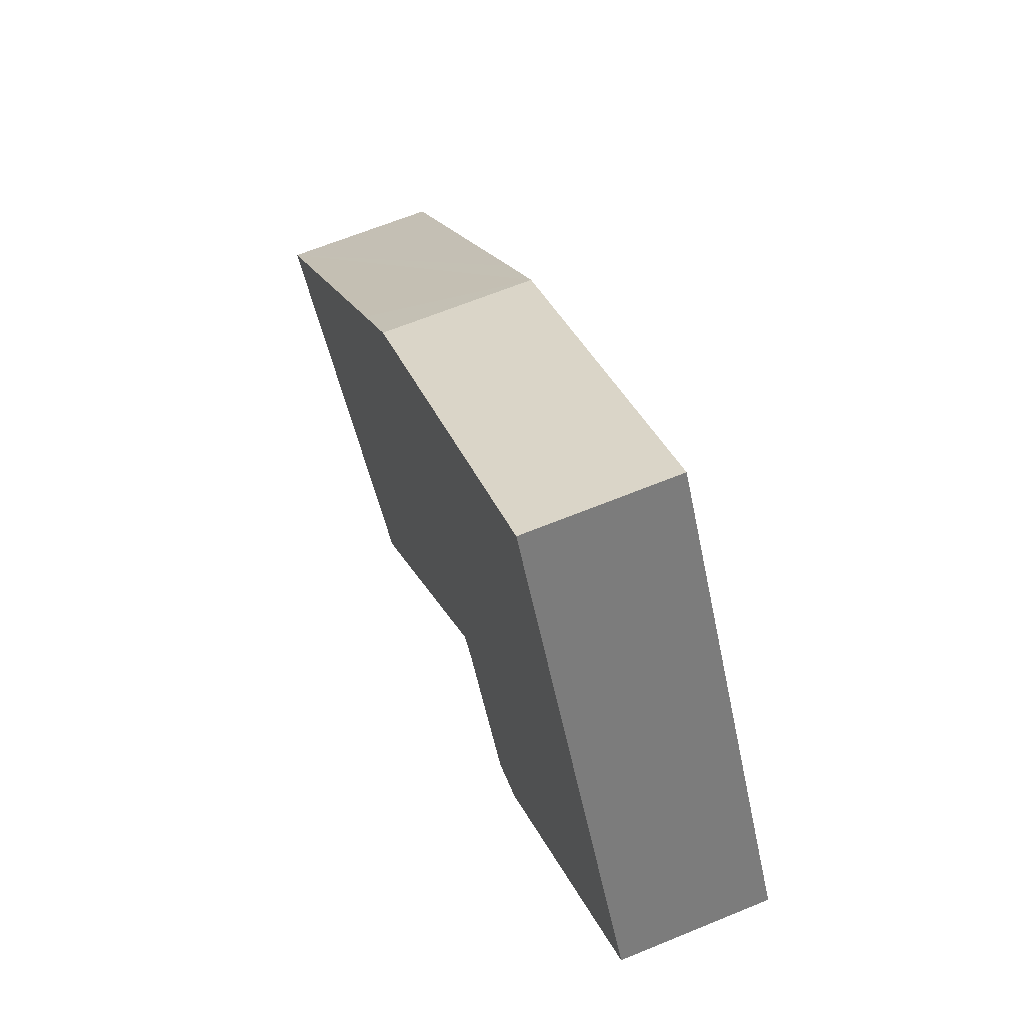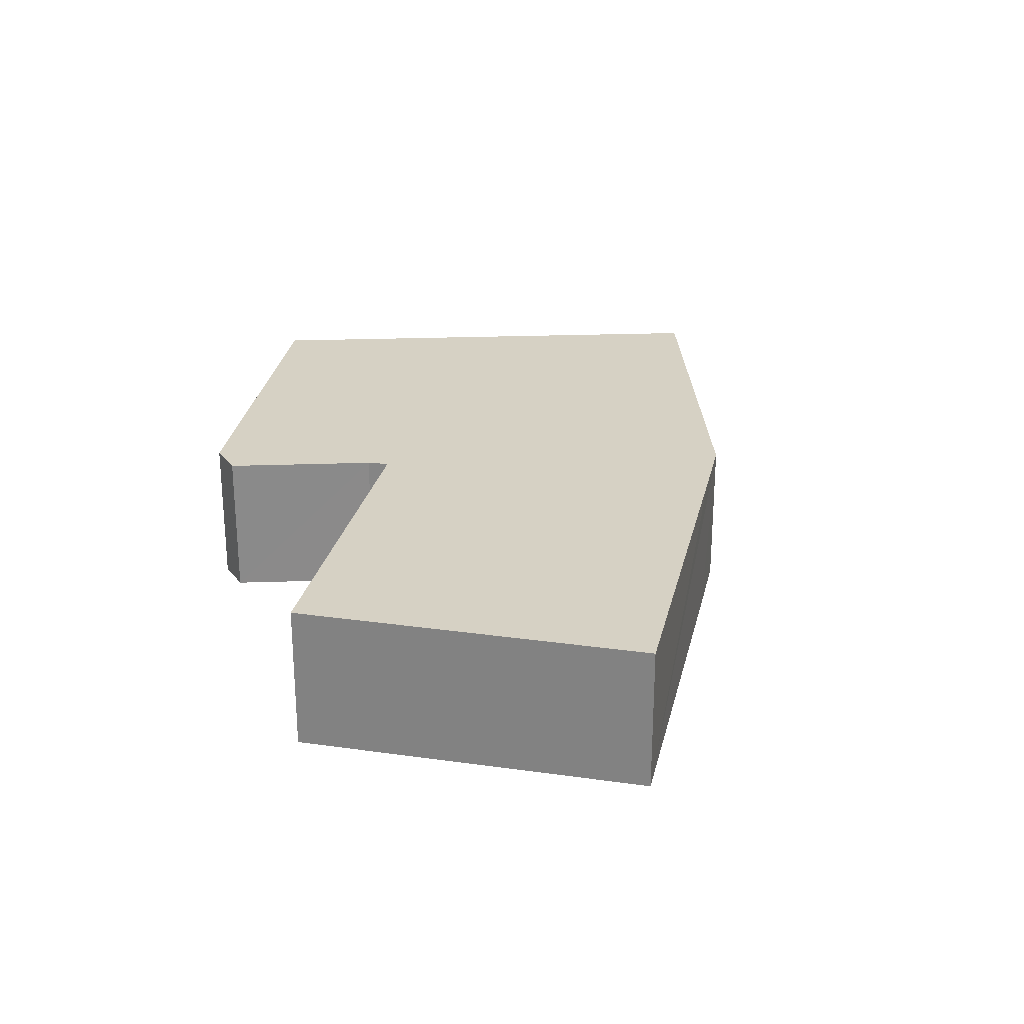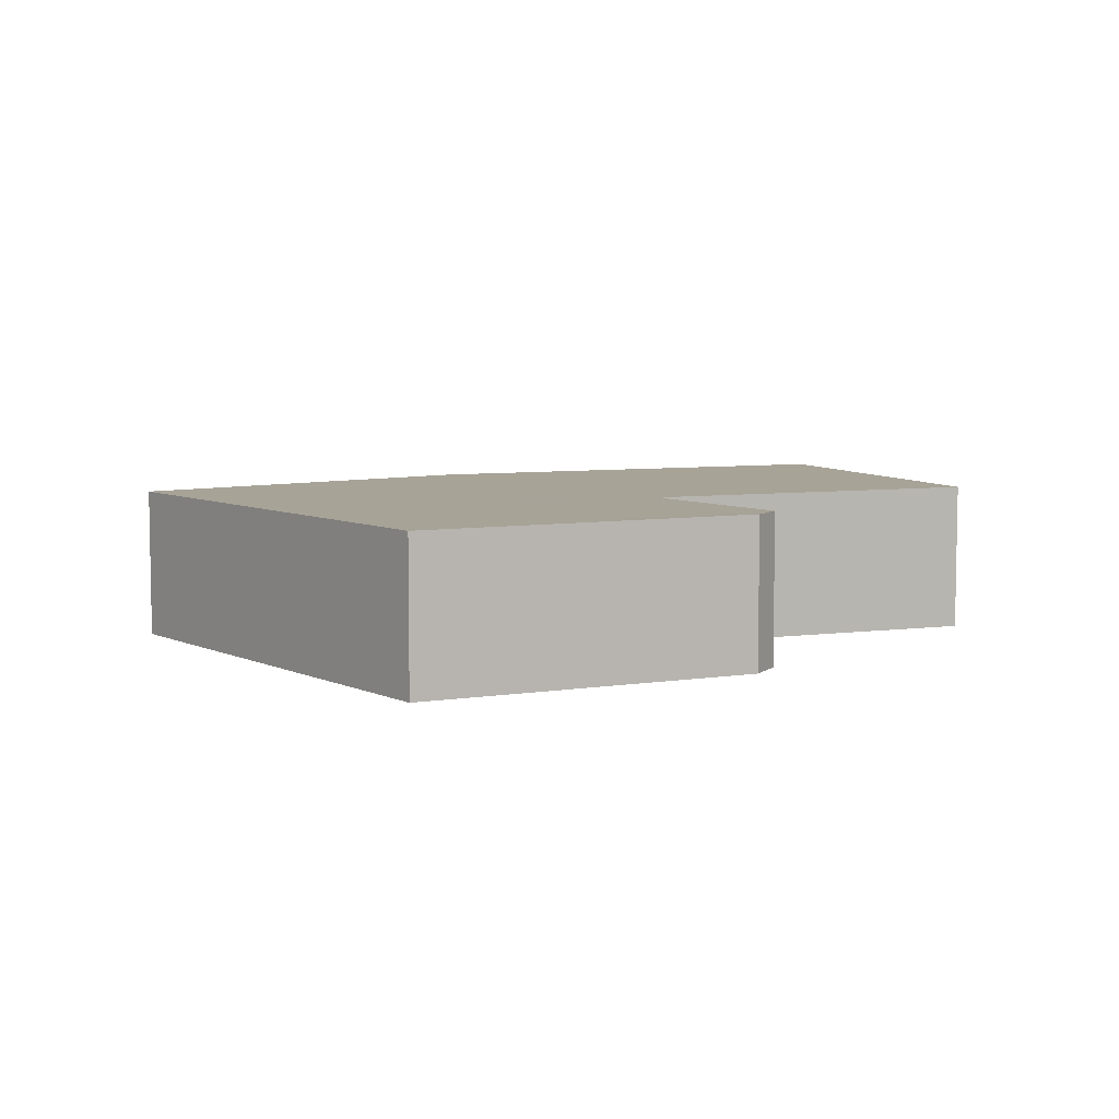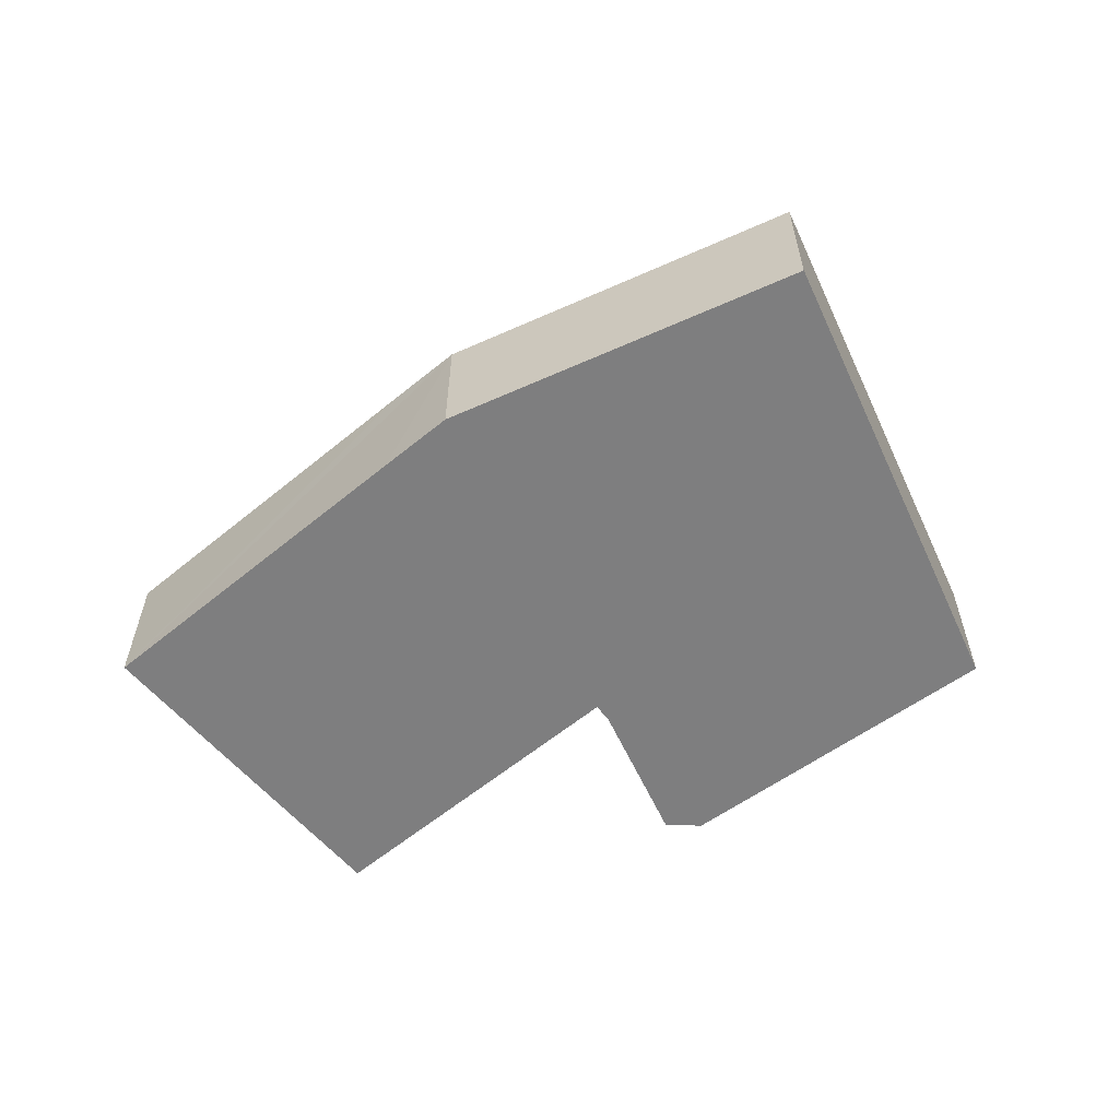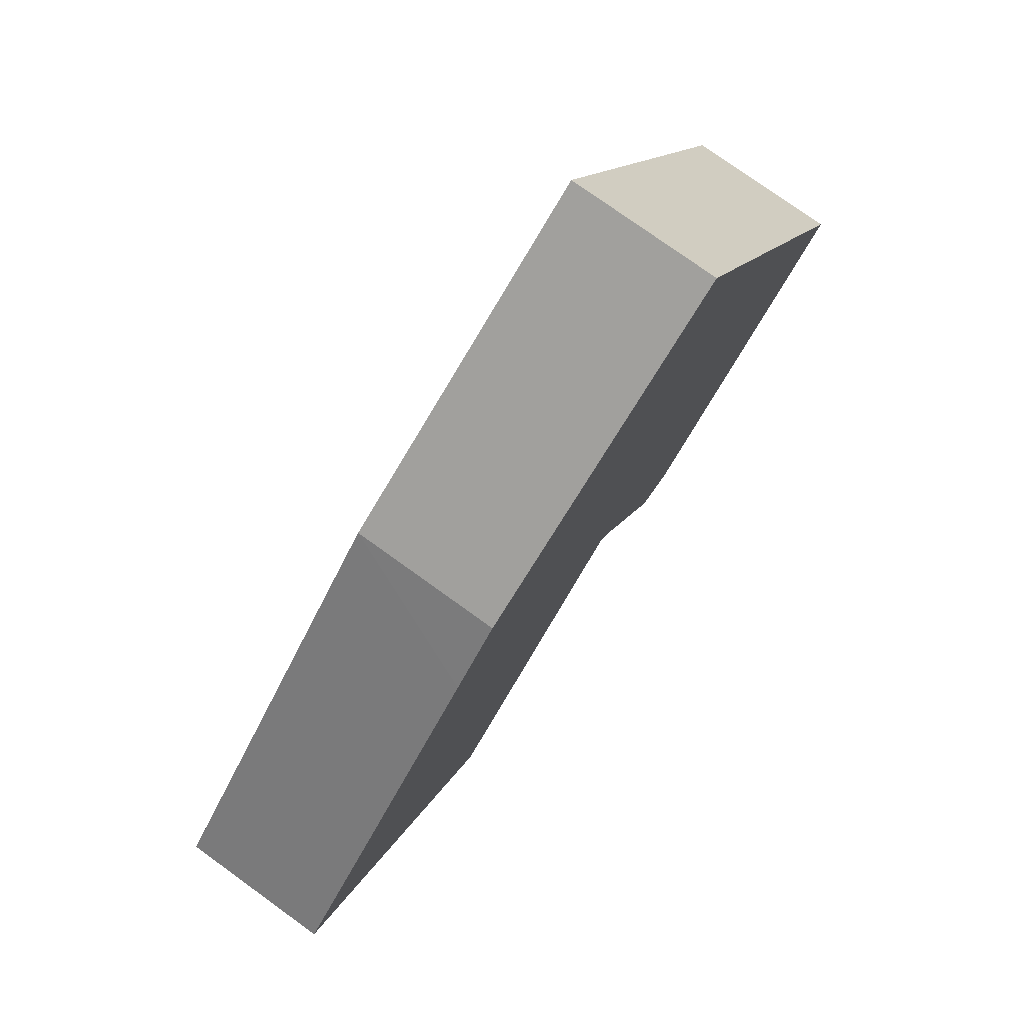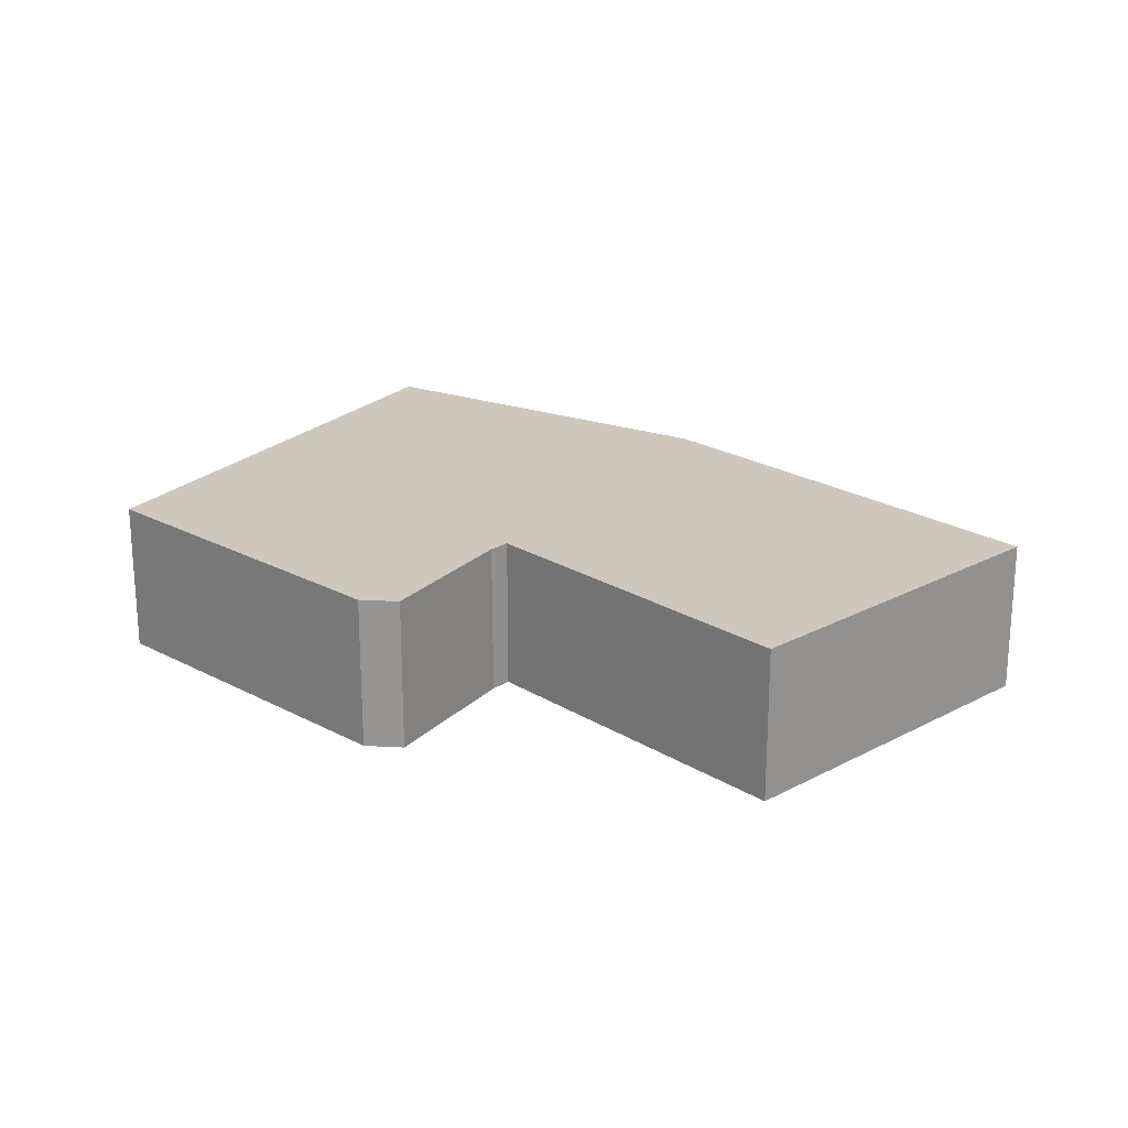
<metadata>
{"format":"obj","ext":"obj","renderer":"f3d","projection":"perspective","resolution":1024,"background":"white","views":[{"elev":64.6,"azim":67.5,"up":"+Z"},{"elev":26.7,"azim":-124.0,"up":"+Y"},{"elev":6.7,"azim":112.1,"up":"+Y"},{"elev":-59.5,"azim":-6.3,"up":"+Y"},{"elev":76.6,"azim":-54.2,"up":"+Z"},{"elev":21.9,"azim":-179.5,"up":"+Y"}]}
</metadata>
<code>
v  0.0001133 5.312 -0.0001683
v  17.7 5.312 0.1702
v  9.236 5.312 -8.759
v  24.2 5.312 15.64
v  22.49 5.312 18.48
v  11.02 5.312 11.6
v  9.074 5.312 9.568
v  21.02 5.31 -5.056
v  24.02 5.312 -3.447
v  22.39 5.312 -4.938
v  25.47 5.312 -2.111
v  31.52 5.312 3.44
v  20.05 5.31 -3.441
v  18.22 5.312 -0.3965
v  9.236 5.363e-16 -8.759
v  9.074 -5.859e-16 9.568
v  0 0 0
v  11.02 -7.103e-16 11.6
v  22.49 -1.132e-15 18.48
v  17.7 -1.043e-17 0.1704
v  18.21 2.306e-17 -0.3766
v  24.2 -9.575e-16 15.64
v  21.02 3.096e-16 -5.056
v  31.52 -2.106e-16 3.44
v  22.39 3.024e-16 -4.938
v  24.02 2.11e-16 -3.446
g defaultobject
f 1 2 3
f 2 1 4
f 4 1 5
f 5 1 6
f 6 1 7
f 8 9 10
f 9 8 11
f 11 8 12
f 12 8 4
f 4 8 13
f 4 13 14
f 4 14 2
f 15 16 17
f 16 15 18
f 18 15 19
f 19 15 20
f 19 20 21
f 19 21 22
f 22 21 23
f 22 23 24
f 24 23 25
f 24 25 26
f 14 23 21
f 23 14 13
f 23 13 8
f 24 11 12
f 11 24 26
f 11 26 9
f 9 26 10
f 10 26 25
f 6 16 18
f 16 6 17
f 17 6 7
f 17 7 1
f 2 15 3
f 15 2 20
f 1 15 17
f 15 1 3
f 19 4 5
f 4 19 12
f 12 19 22
f 12 22 24
f 6 19 5
f 19 6 18
f 25 8 10
f 8 25 23
f 21 2 14
f 2 21 20

</code>
